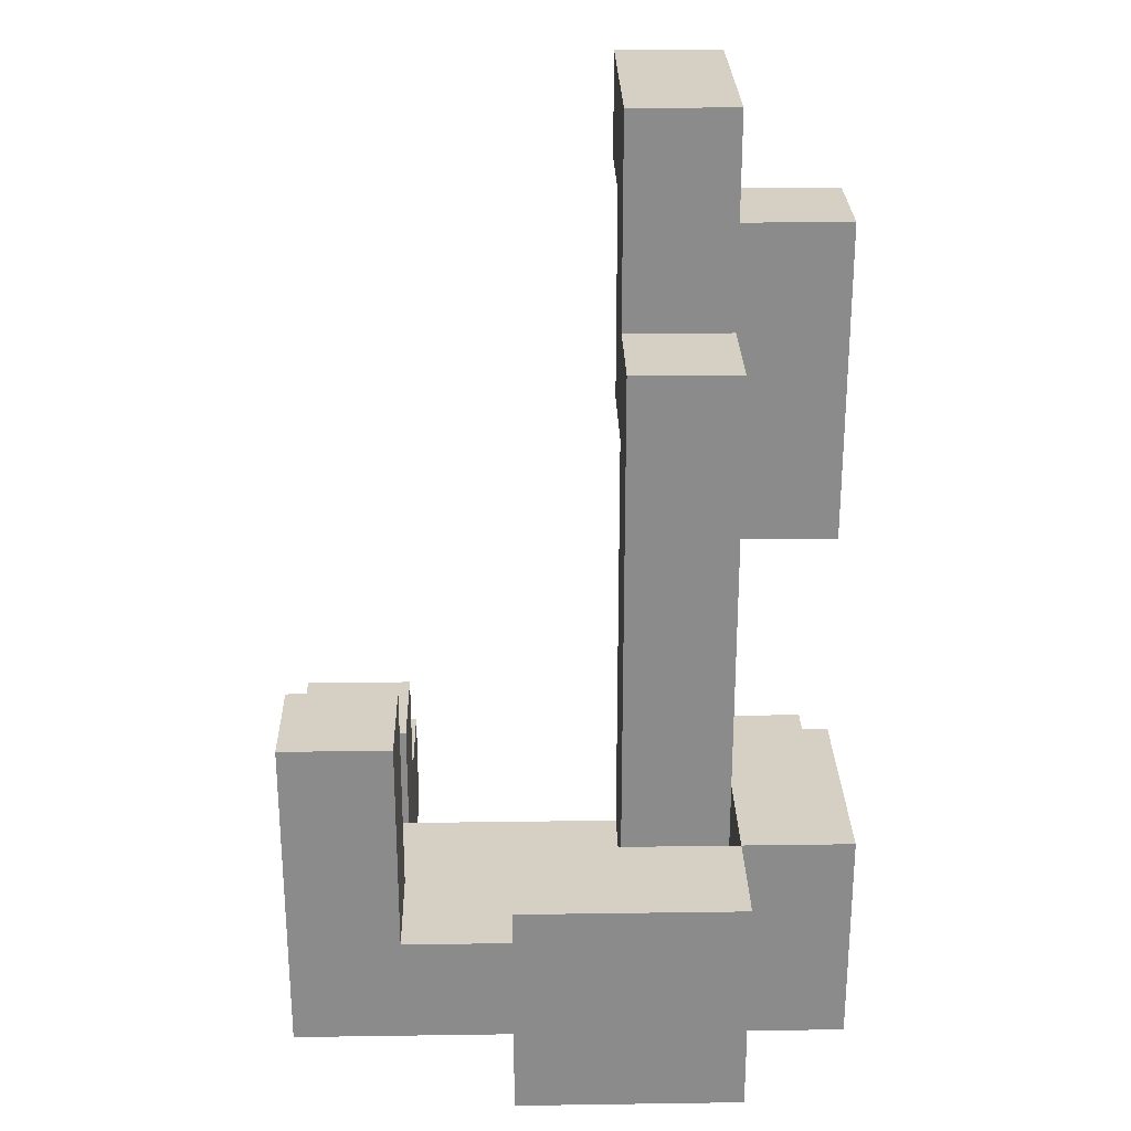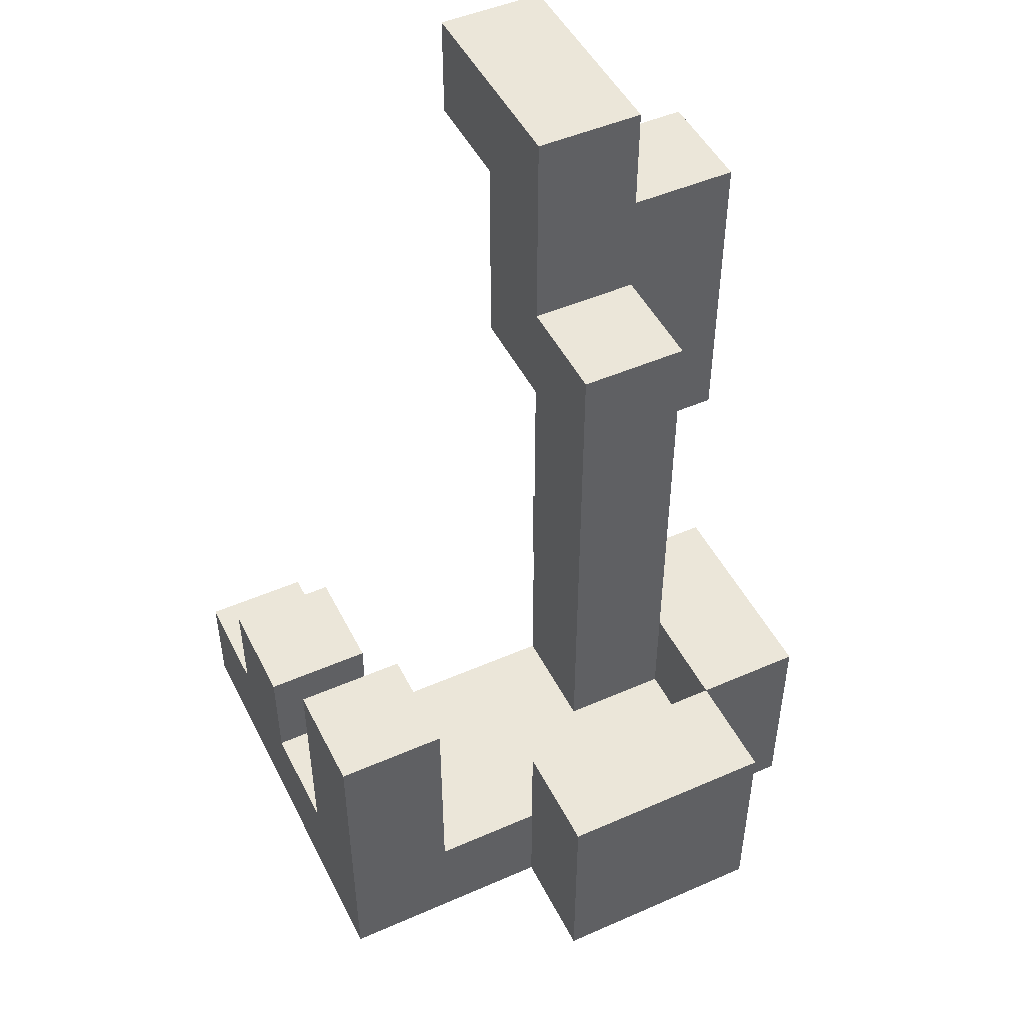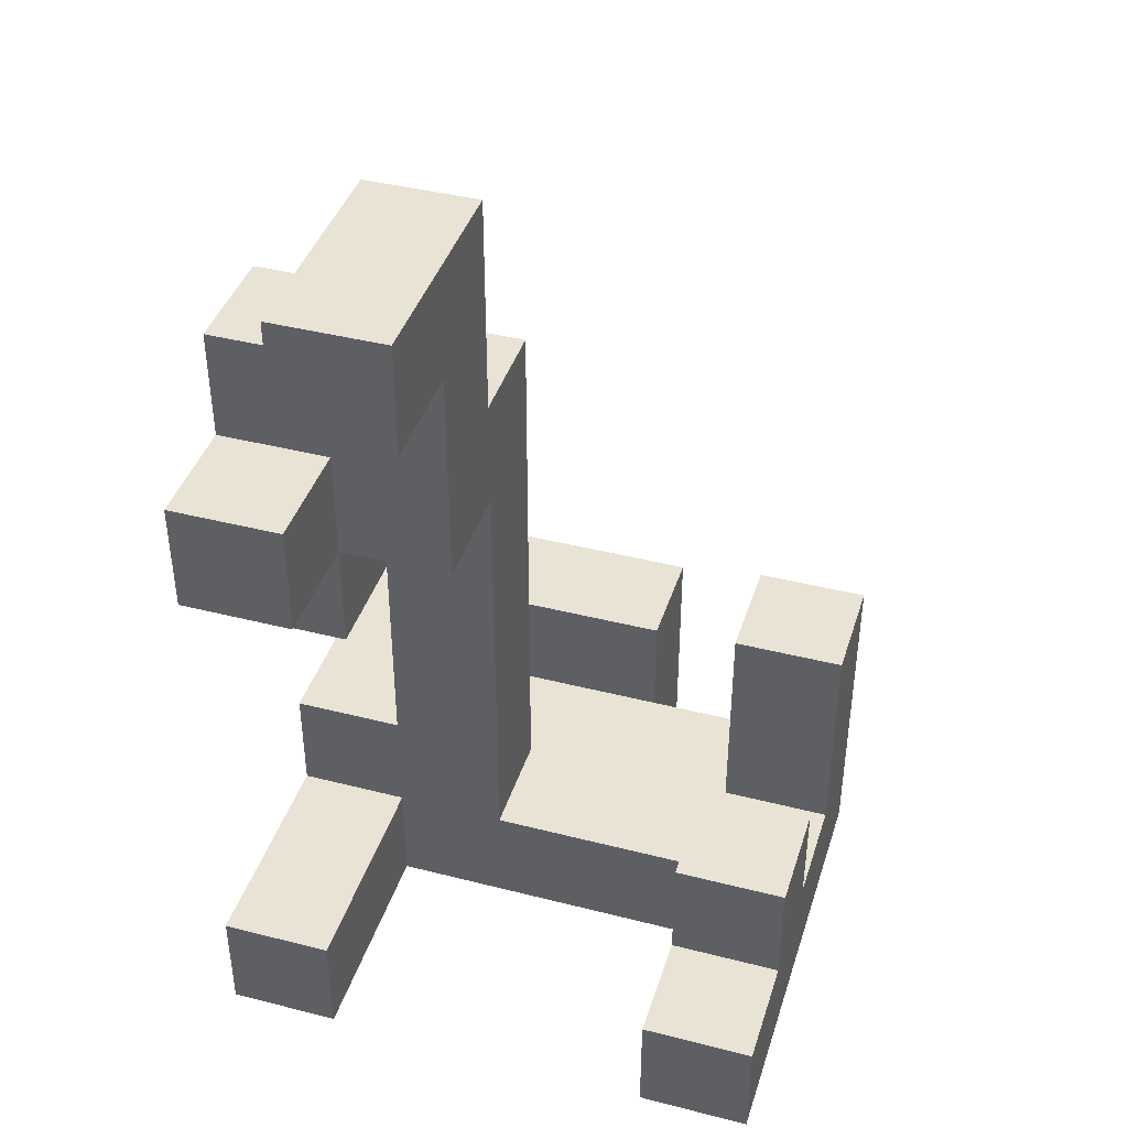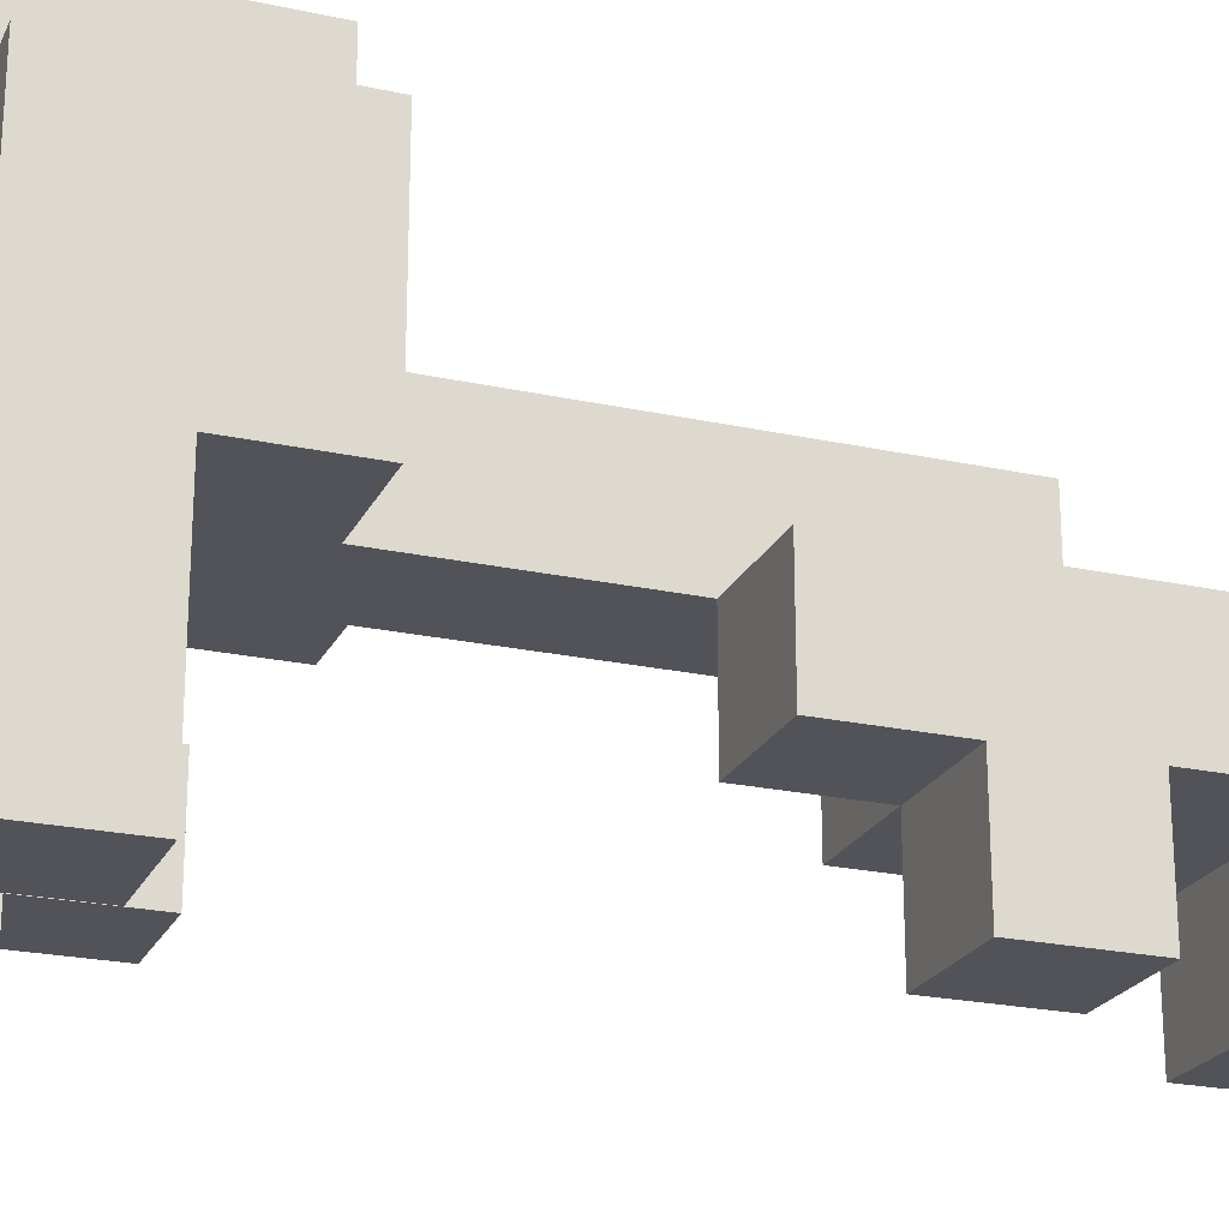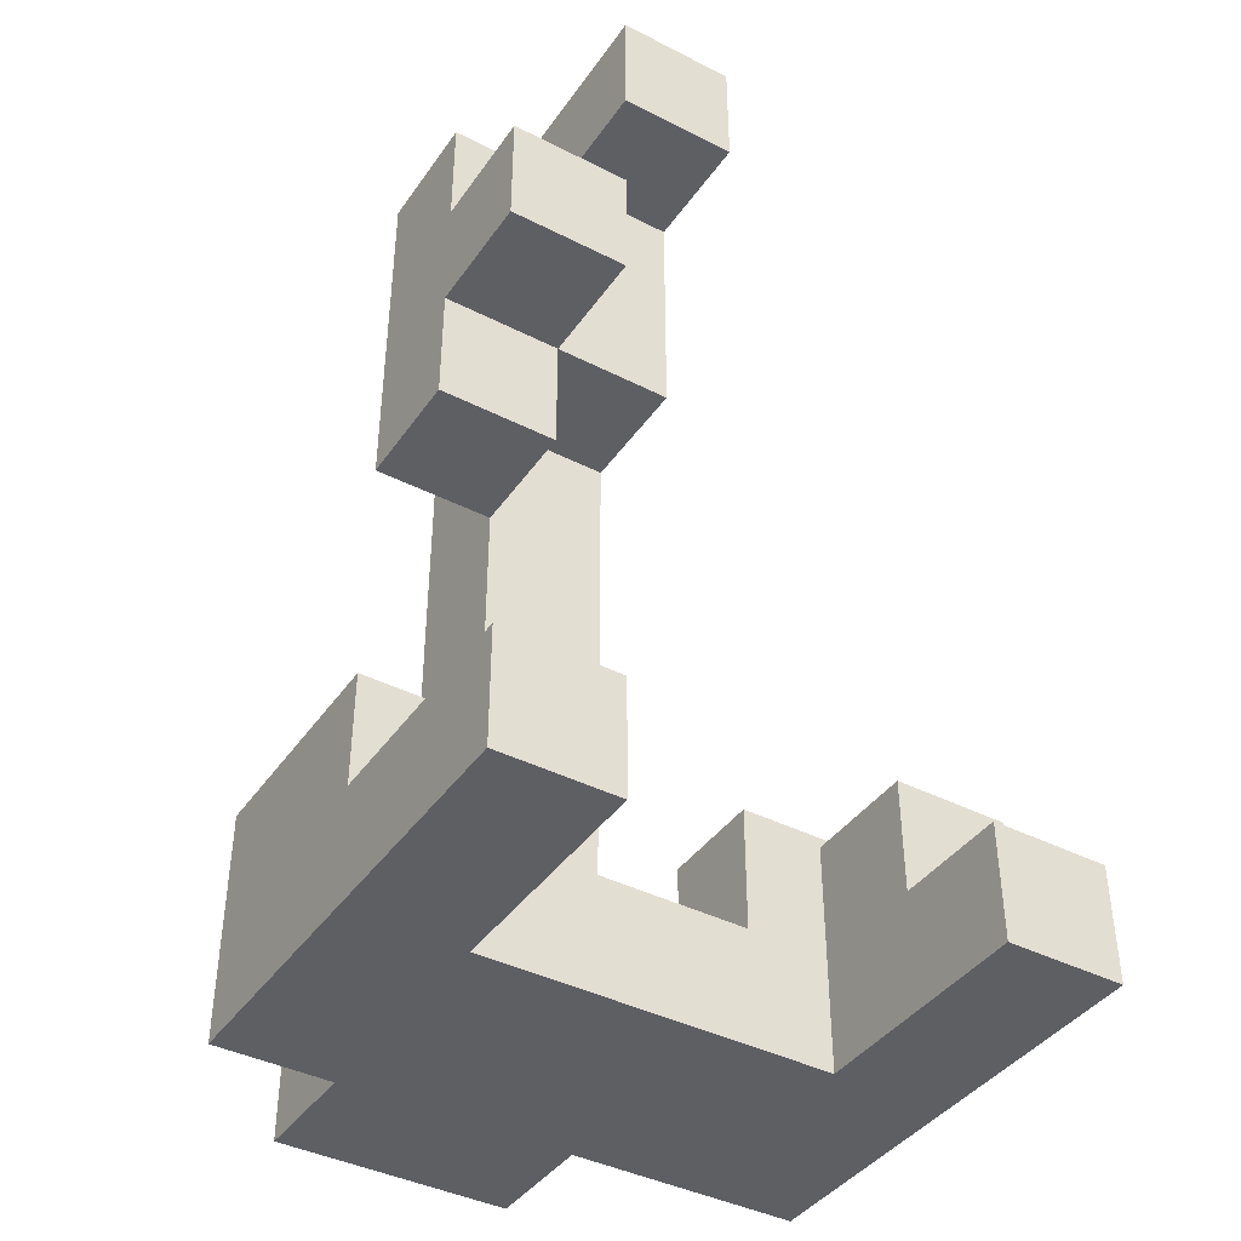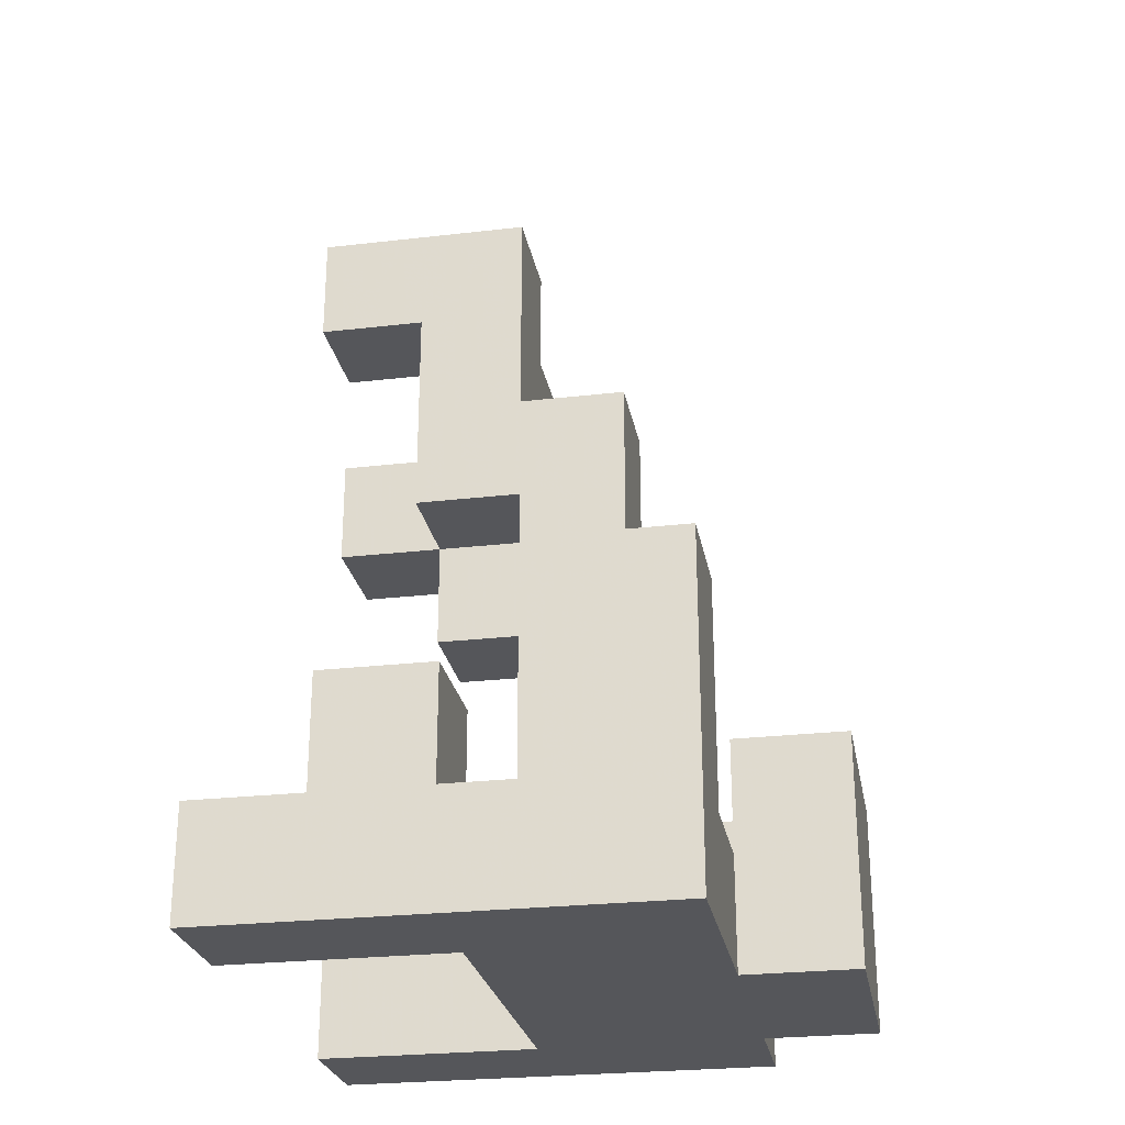
<metadata>
{"format":"obj","ext":"obj","renderer":"f3d","projection":"perspective","resolution":1024,"background":"white","views":[{"elev":26.2,"azim":-1.3,"up":"+Y"},{"elev":48.5,"azim":-26.0,"up":"+Y"},{"elev":41.1,"azim":-162.8,"up":"+Y"},{"elev":-22.7,"azim":69.5,"up":"+Z"},{"elev":-40.9,"azim":148.2,"up":"+Y"},{"elev":-26.1,"azim":-79.6,"up":"+Y"}]}
</metadata>
<code>
v -0.625 -1 -0.625
v -0.625 -1 -0.375
v -0.625 -0.75 -0.375
v -0.625 -0.75 -0.625
v -0.375 -1 -0.625
v -0.375 -0.75 -0.625
v -0.375 -0.75 -0.375
v -0.375 -1 -0.375
v 0.375 -1 -0.625
v 0.375 -1 -0.375
v 0.375 -0.75 -0.375
v 0.375 -0.75 -0.625
v 0.625 -1 -0.625
v 0.625 -0.75 -0.625
v 0.625 -0.75 -0.375
v 0.625 -1 -0.375
v 0.375 0.25 -0.625
v 0.375 0.25 -0.375
v 0.375 0.5 -0.375
v 0.375 0.5 -0.625
v 0.625 0.25 -0.625
v 0.625 0.5 -0.625
v 0.625 0.5 -0.375
v 0.625 0.25 -0.375
v 0.125 0.75 -0.625
v 0.125 0.75 -0.375
v 0.125 1 -0.375
v 0.125 1 -0.625
v 0.375 0.75 -0.625
v 0.375 1 -0.625
v 0.375 1 -0.375
v 0.375 0.75 -0.375
v -0.625 -1 -0.125
v -0.625 -0.75 -0.125
v -0.375 -0.75 -0.125
v -0.375 -1 -0.125
v 0.375 -1 -0.125
v 0.375 -0.75 -0.125
v 0.625 -0.75 -0.125
v 0.625 -1 -0.125
v -0.625 -0.5 -0.125
v -0.625 -0.5 -0.375
v -0.375 -0.5 -0.375
v -0.375 -0.5 -0.125
v 0.375 0 -0.375
v 0.375 0 -0.125
v 0.375 0.25 -0.125
v 0.625 0 -0.375
v 0.625 0.25 -0.125
v 0.625 0 -0.125
v 0.125 0.25 -0.375
v 0.125 0.25 -0.125
v 0.125 0.5 -0.125
v 0.125 0.5 -0.375
v 0.625 0.5 -0.125
v 0.375 0.5 -0.125
v 0.125 0.75 -0.125
v 0.375 0.75 -0.125
v 0.625 0.75 -0.375
v 0.625 0.75 -0.125
v 0.125 1 -0.125
v 0.375 1 -0.125
v -0.625 -1 0.125
v -0.625 -0.75 0.125
v -0.375 -1 0.125
v -0.375 -0.75 0.125
v -0.125 -1 -0.125
v -0.125 -1 0.125
v -0.125 -0.75 0.125
v -0.125 -0.75 -0.125
v 0.125 -1 -0.125
v 0.125 -1 0.125
v 0.125 -0.75 0.125
v 0.125 -0.75 -0.125
v 0.375 -1 0.125
v 0.625 -0.75 0.125
v 0.625 -1 0.125
v 0.125 -0.5 0.125
v 0.125 -0.5 -0.125
v 0.375 -0.5 -0.125
v 0.375 -0.75 0.125
v 0.375 -0.5 0.125
v 0.625 -0.5 -0.125
v 0.625 -0.5 0.125
v 0.125 -0.25 0.125
v 0.125 -0.25 -0.125
v 0.375 -0.25 -0.125
v 0.375 -0.25 0.125
v 0.125 0 0.125
v 0.125 0 -0.125
v 0.375 0 0.125
v 0.125 0.25 0.125
v 0.375 0.25 0.125
v 0.125 0.5 0.125
v 0.375 0.5 0.125
v -0.625 -1 0.375
v -0.625 -0.75 0.375
v -0.375 -1 0.375
v -0.375 -0.75 0.375
v -0.125 -1 0.375
v -0.125 -0.75 0.375
v 0.125 -1 0.375
v 0.125 -0.75 0.375
v 0.375 -1 0.375
v 0.375 -0.75 0.375
v 0.625 -0.75 0.375
v 0.625 -1 0.375
v -0.625 -0.5 0.375
v -0.625 -0.5 0.125
v -0.375 -0.5 0.125
v -0.375 -0.5 0.375
v 0.375 -0.5 0.375
v 0.625 -0.5 0.375
v -0.625 -0.25 0.375
v -0.625 -0.25 0.125
v -0.375 -0.25 0.125
v -0.375 -0.25 0.375
v -0.125 -1 0.625
v -0.125 -0.75 0.625
v 0.125 -1 0.625
v 0.125 -0.75 0.625
v 0.375 -0.75 0.625
v 0.375 -1 0.625
v -0.125 -0.5 0.625
v -0.125 -0.5 0.375
v 0.125 -0.5 0.625
v 0.125 -0.5 0.375
v 0.375 -0.5 0.625
f 1 2 3
f 1 3 4
f 5 6 7
f 5 7 8
f 1 5 8
f 1 8 2
f 4 3 7
f 4 7 6
f 1 4 6
f 1 6 5
f 9 10 11
f 9 11 12
f 13 14 15
f 13 15 16
f 9 13 16
f 9 16 10
f 12 11 15
f 12 15 14
f 9 12 14
f 9 14 13
f 17 18 19
f 17 19 20
f 21 22 23
f 21 23 24
f 17 21 24
f 17 24 18
f 20 19 23
f 20 23 22
f 17 20 22
f 17 22 21
f 25 26 27
f 25 27 28
f 29 30 31
f 29 31 32
f 25 29 32
f 25 32 26
f 28 27 31
f 28 31 30
f 25 28 30
f 25 30 29
f 2 33 34
f 2 34 3
f 8 7 35
f 8 35 36
f 2 8 36
f 2 36 33
f 10 37 38
f 10 38 11
f 16 15 39
f 16 39 40
f 10 16 40
f 10 40 37
f 11 38 39
f 11 39 15
f 3 34 41
f 3 41 42
f 7 43 44
f 7 44 35
f 42 41 44
f 42 44 43
f 3 42 43
f 3 43 7
f 34 35 44
f 34 44 41
f 45 46 47
f 45 47 18
f 48 24 49
f 48 49 50
f 45 48 50
f 45 50 46
f 45 18 24
f 45 24 48
f 46 50 49
f 46 49 47
f 51 52 53
f 51 53 54
f 51 18 47
f 51 47 52
f 51 54 19
f 51 19 18
f 24 23 55
f 24 55 49
f 47 49 55
f 47 55 56
f 54 53 57
f 54 57 26
f 54 26 32
f 54 32 19
f 53 56 58
f 53 58 57
f 23 59 60
f 23 60 55
f 32 58 60
f 32 60 59
f 19 32 59
f 19 59 23
f 56 55 60
f 56 60 58
f 26 57 61
f 26 61 27
f 32 31 62
f 32 62 58
f 27 61 62
f 27 62 31
f 57 58 62
f 57 62 61
f 33 63 64
f 33 64 34
f 33 36 65
f 33 65 63
f 34 64 66
f 34 66 35
f 36 67 68
f 36 68 65
f 35 66 69
f 35 69 70
f 36 35 70
f 36 70 67
f 67 71 72
f 67 72 68
f 70 69 73
f 70 73 74
f 67 70 74
f 67 74 71
f 71 37 75
f 71 75 72
f 71 74 38
f 71 38 37
f 40 39 76
f 40 76 77
f 37 40 77
f 37 77 75
f 74 73 78
f 74 78 79
f 74 79 80
f 74 80 38
f 73 81 82
f 73 82 78
f 39 83 84
f 39 84 76
f 80 82 84
f 80 84 83
f 38 80 83
f 38 83 39
f 79 78 85
f 79 85 86
f 80 87 88
f 80 88 82
f 79 86 87
f 79 87 80
f 78 82 88
f 78 88 85
f 86 85 89
f 86 89 90
f 87 46 91
f 87 91 88
f 86 90 46
f 86 46 87
f 85 88 91
f 85 91 89
f 90 89 92
f 90 92 52
f 46 47 93
f 46 93 91
f 90 52 47
f 90 47 46
f 89 91 93
f 89 93 92
f 52 92 94
f 52 94 53
f 47 56 95
f 47 95 93
f 53 94 95
f 53 95 56
f 92 93 95
f 92 95 94
f 63 96 97
f 63 97 64
f 63 65 98
f 63 98 96
f 96 98 99
f 96 99 97
f 65 68 100
f 65 100 98
f 66 99 101
f 66 101 69
f 98 100 101
f 98 101 99
f 68 72 102
f 68 102 100
f 69 101 103
f 69 103 73
f 72 75 104
f 72 104 102
f 73 103 105
f 73 105 81
f 77 76 106
f 77 106 107
f 75 77 107
f 75 107 104
f 104 107 106
f 104 106 105
f 64 97 108
f 64 108 109
f 66 110 111
f 66 111 99
f 64 109 110
f 64 110 66
f 97 99 111
f 97 111 108
f 81 105 112
f 81 112 82
f 76 84 113
f 76 113 106
f 82 112 113
f 82 113 84
f 105 106 113
f 105 113 112
f 109 108 114
f 109 114 115
f 110 116 117
f 110 117 111
f 115 114 117
f 115 117 116
f 109 115 116
f 109 116 110
f 108 111 117
f 108 117 114
f 100 118 119
f 100 119 101
f 100 102 120
f 100 120 118
f 118 120 121
f 118 121 119
f 104 105 122
f 104 122 123
f 102 104 123
f 102 123 120
f 120 123 122
f 120 122 121
f 101 119 124
f 101 124 125
f 125 124 126
f 125 126 127
f 101 125 127
f 101 127 103
f 119 121 126
f 119 126 124
f 105 112 128
f 105 128 122
f 127 126 128
f 127 128 112
f 103 127 112
f 103 112 105
f 121 122 128
f 121 128 126

</code>
